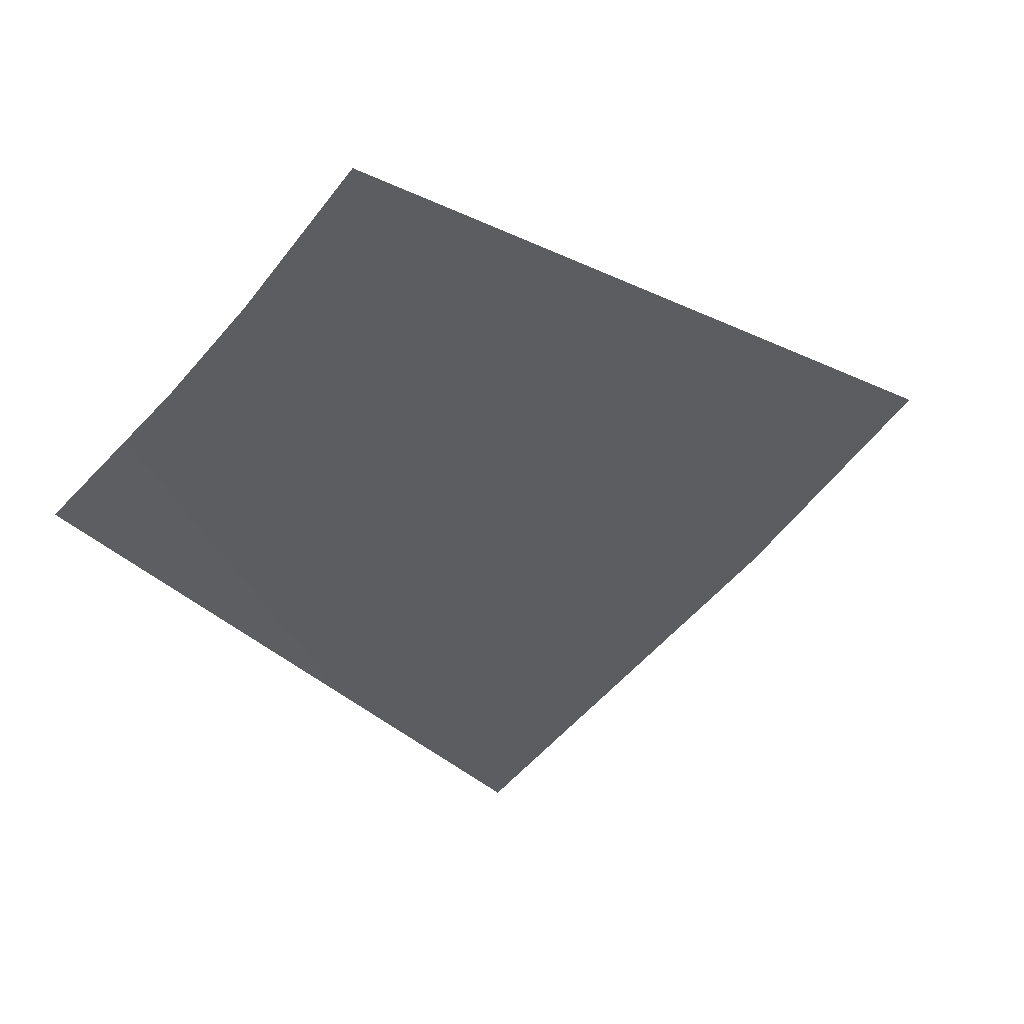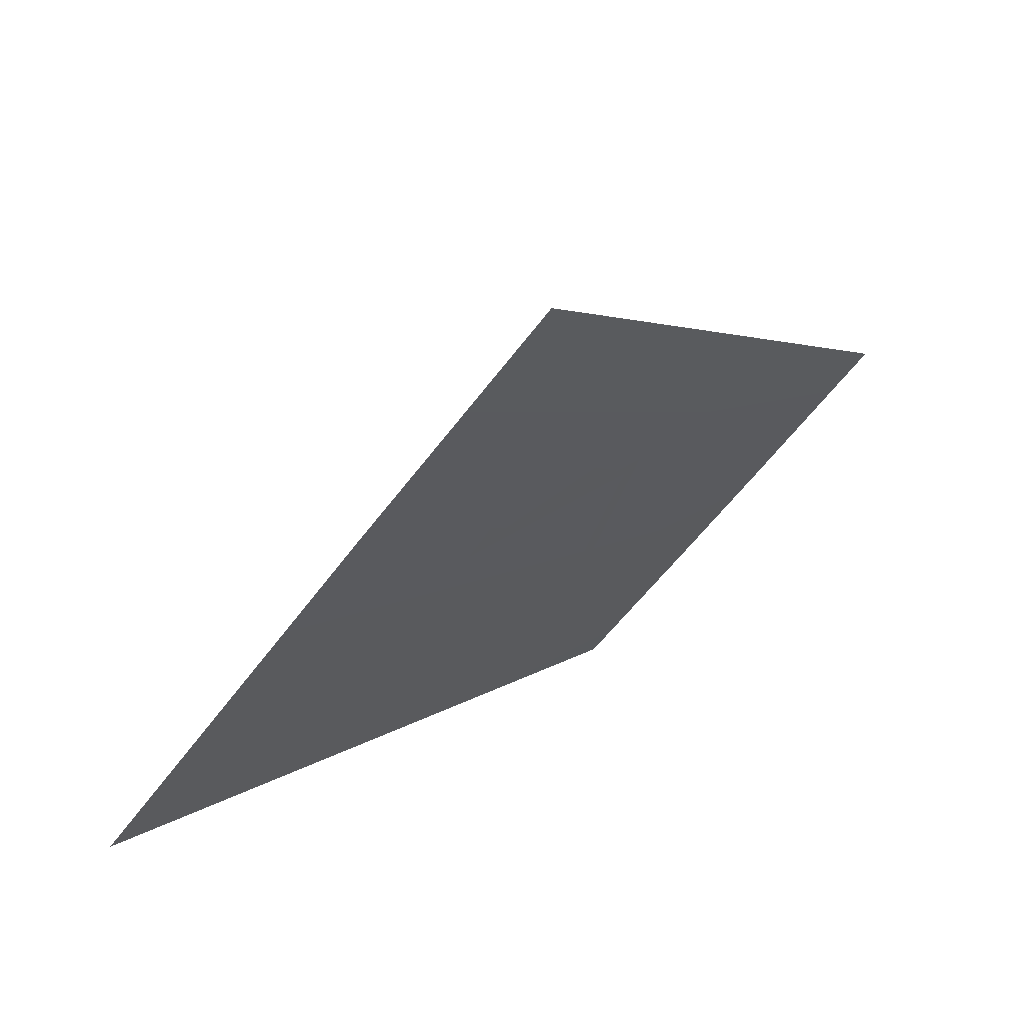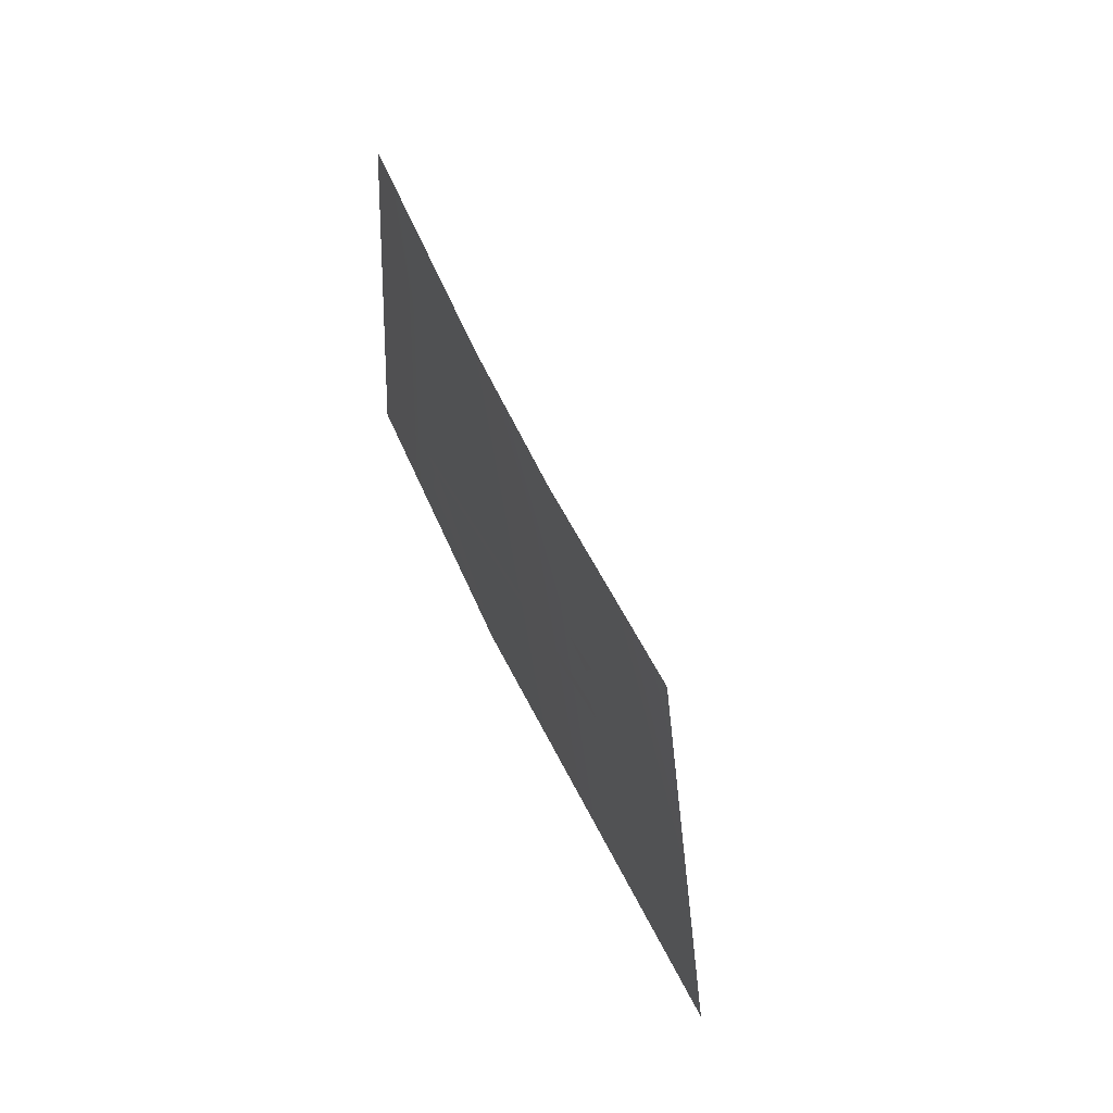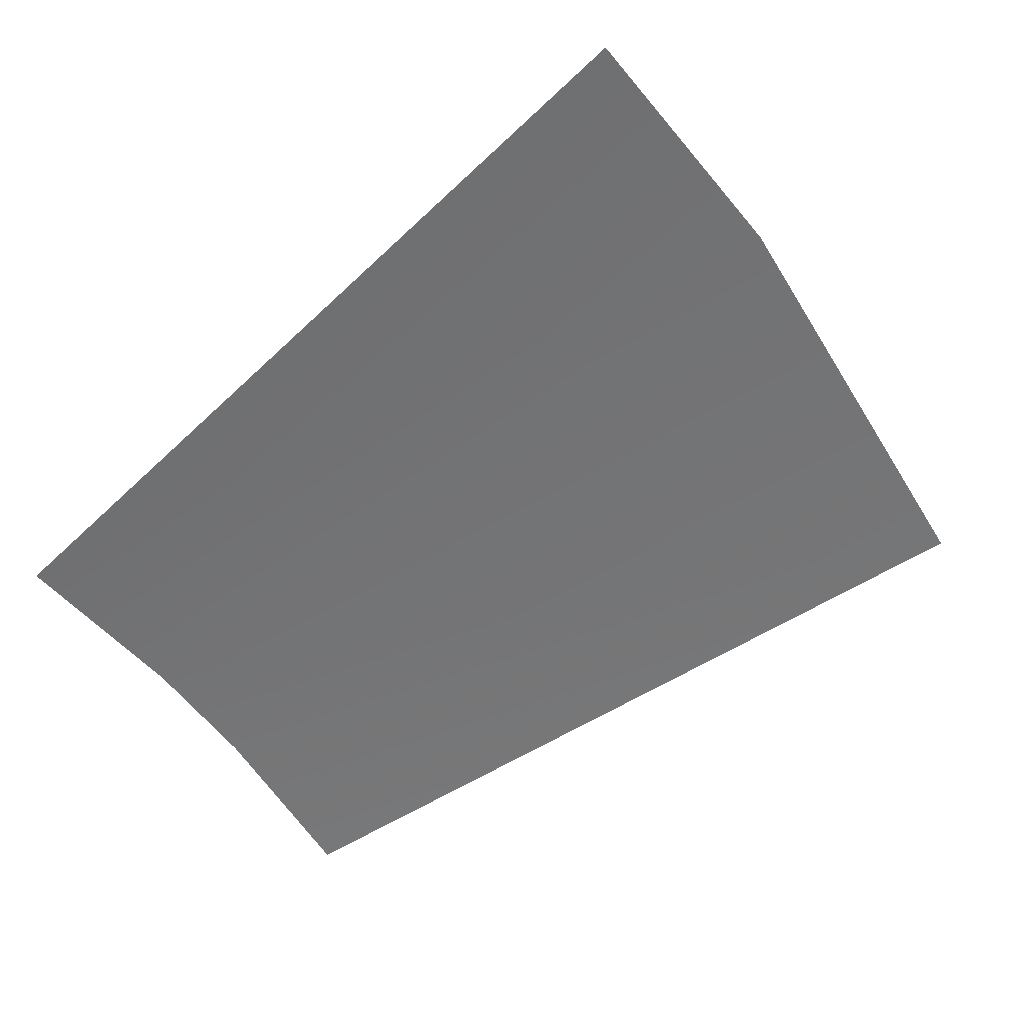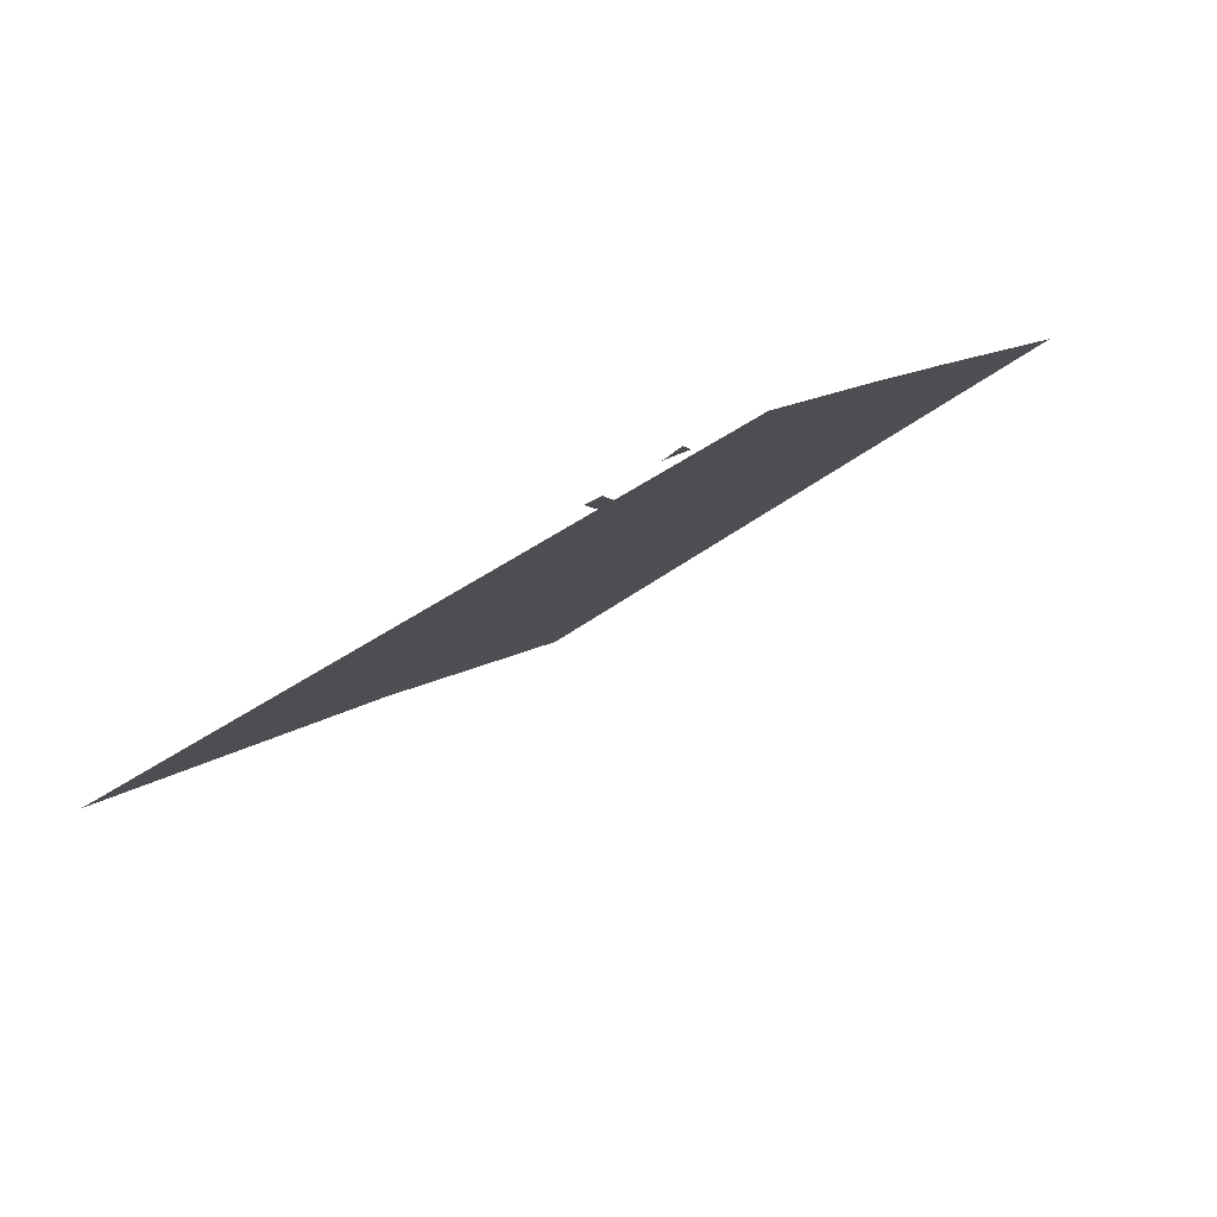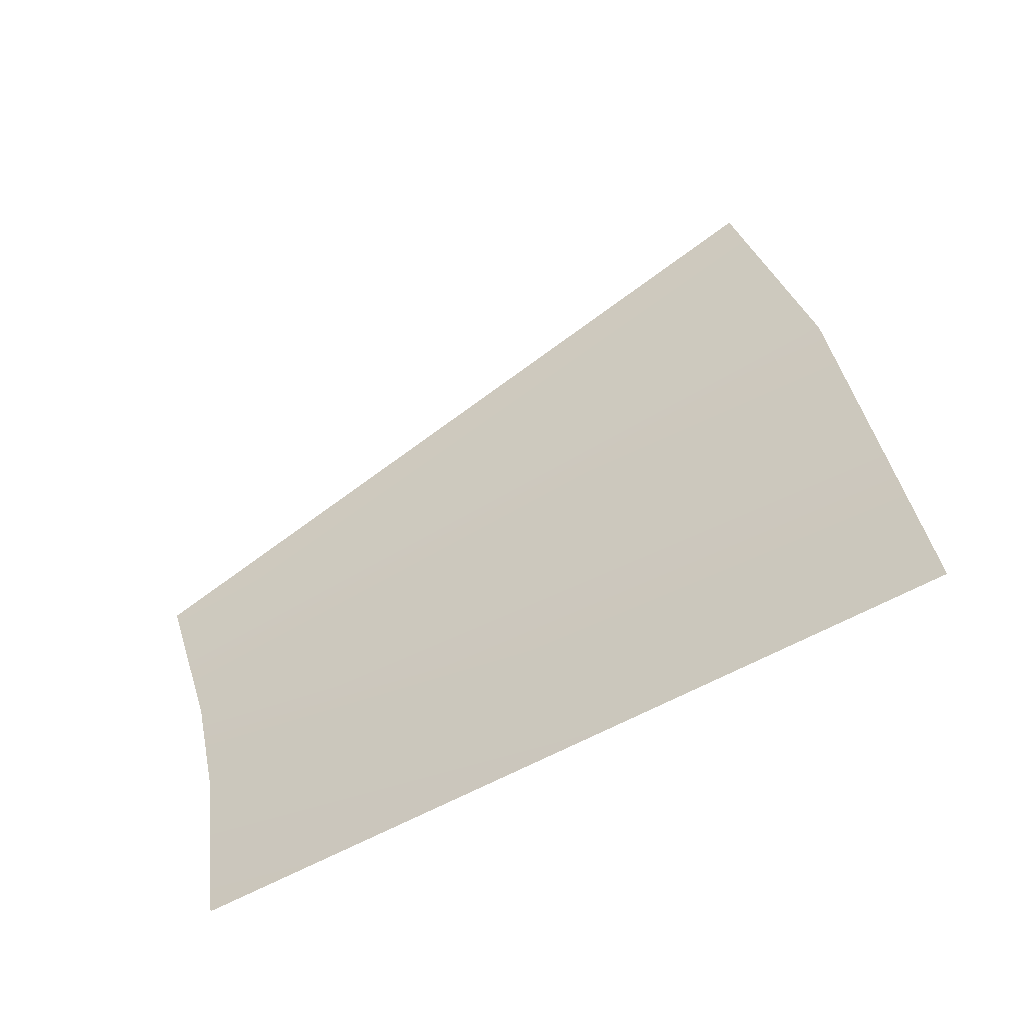
<metadata>
{"format":"obj","ext":"obj","renderer":"f3d","projection":"perspective","resolution":1024,"background":"white","views":[{"elev":-20.4,"azim":-67.6,"up":"+Y"},{"elev":37.0,"azim":118.6,"up":"+Z"},{"elev":-44.8,"azim":-98.3,"up":"+Z"},{"elev":58.7,"azim":-35.5,"up":"+Z"},{"elev":-23.1,"azim":-159.5,"up":"+Y"},{"elev":-25.1,"azim":12.1,"up":"+Z"}]}
</metadata>
<code>
v 0.3838 1.087 0.0321
v 0.3659 1.124 0.09237
v 0.3503 1.145 0.1271
v 0.3743 1.109 0.06839
v 0.5458 1.05 0.08025
v 0.5203 1.102 0.1678
v 0.4972 1.132 0.2179
v 0.4308 1.092 0.06531
v 0.4272 1.094 0.06578
v 0.4417 1.126 0.1458
v 0.4479 1.124 0.1459
v 0.4581 1.123 0.1531
v 0.4787 1.112 0.1467
v 0.4847 1.112 0.1504
v 0.4862 1.108 0.1421
v 0.444 1.123 0.1425
v 0.4078 1.097 0.05662
v 0.4092 1.1 0.06568
v 0.4135 1.097 0.0614
o 4_DHD_symbols_outer_Cylinder
f 16 11 13
f 6 5 2
f 5 1 4
f 3 7 6
f 5 4 2
f 2 3 6
f 17 18 19
f 13 14 15
f 12 13 11
f 16 10 11
f 9 10 16
f 8 9 16
f 15 16 13

</code>
